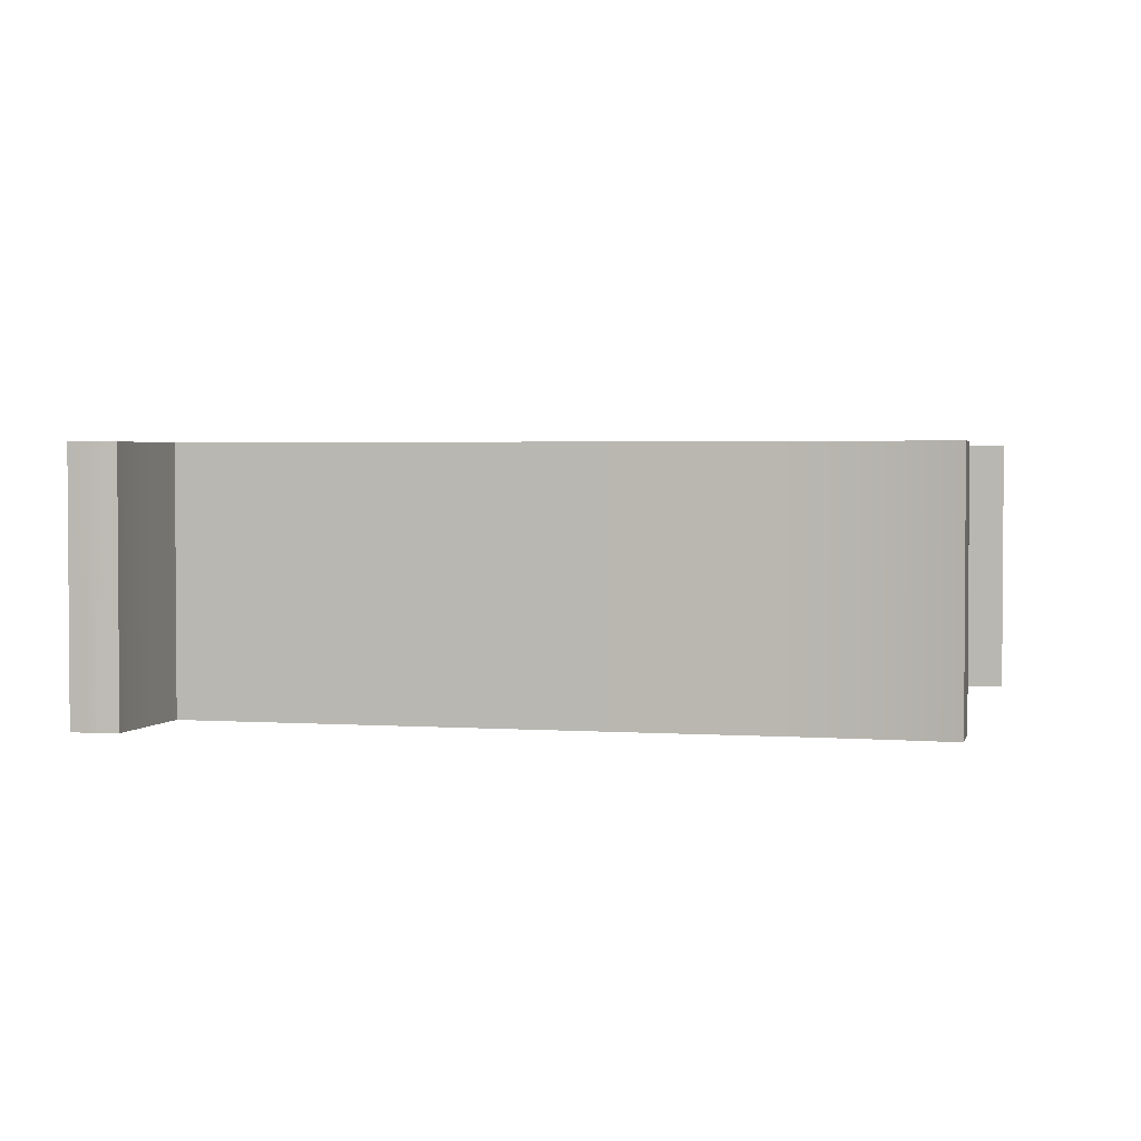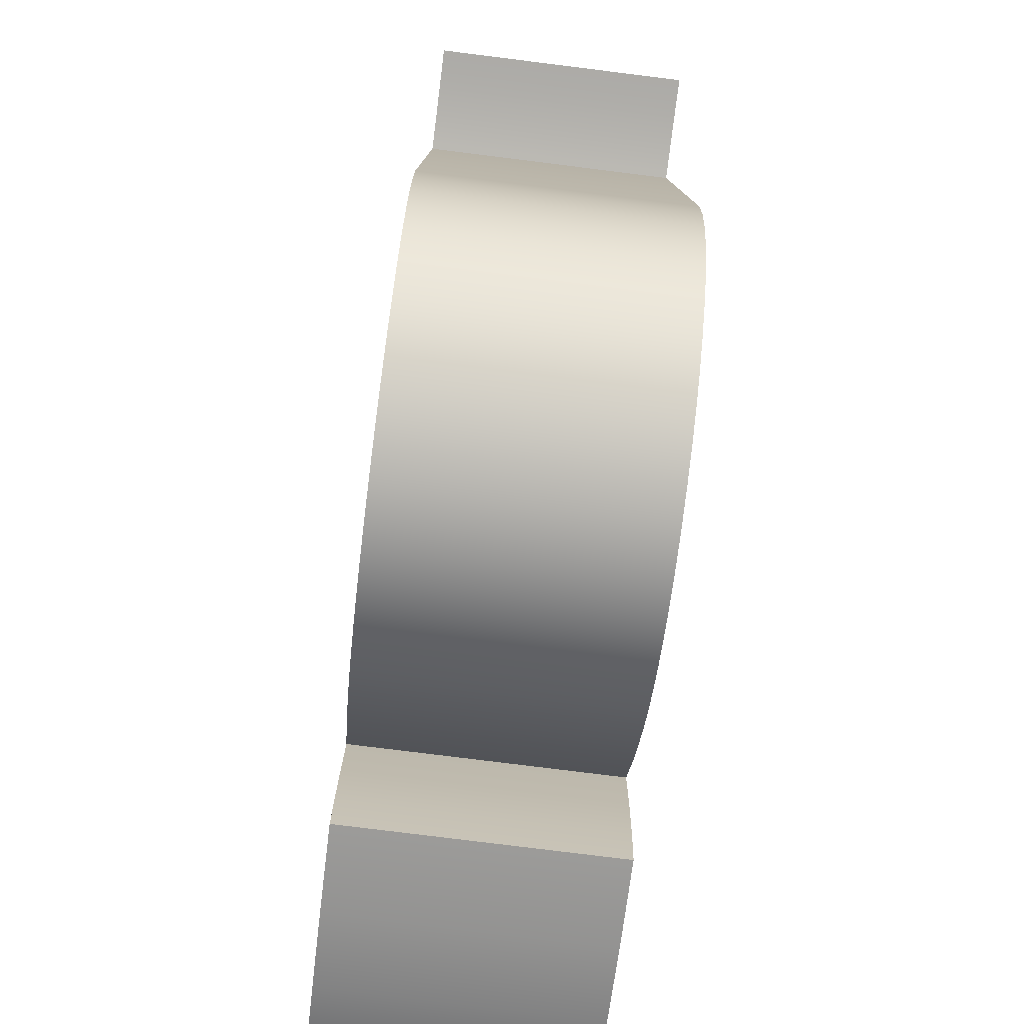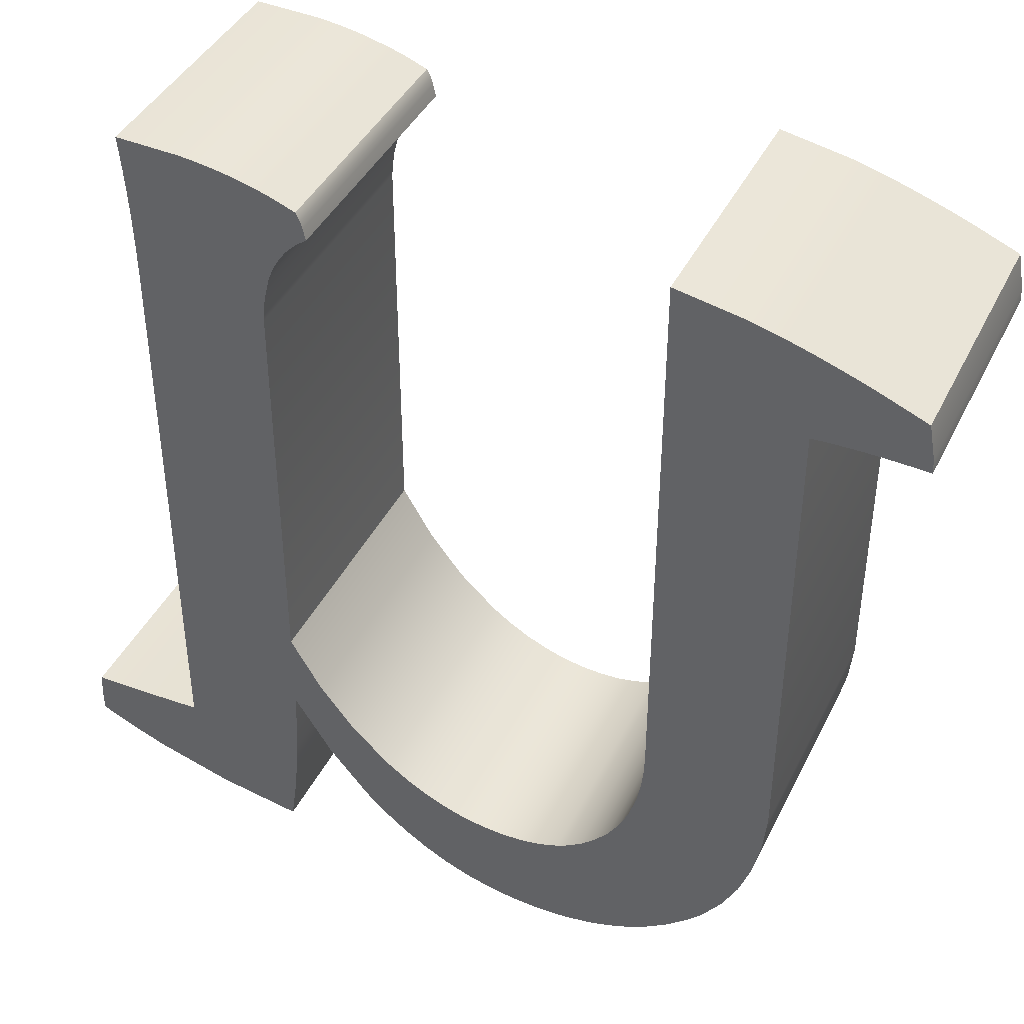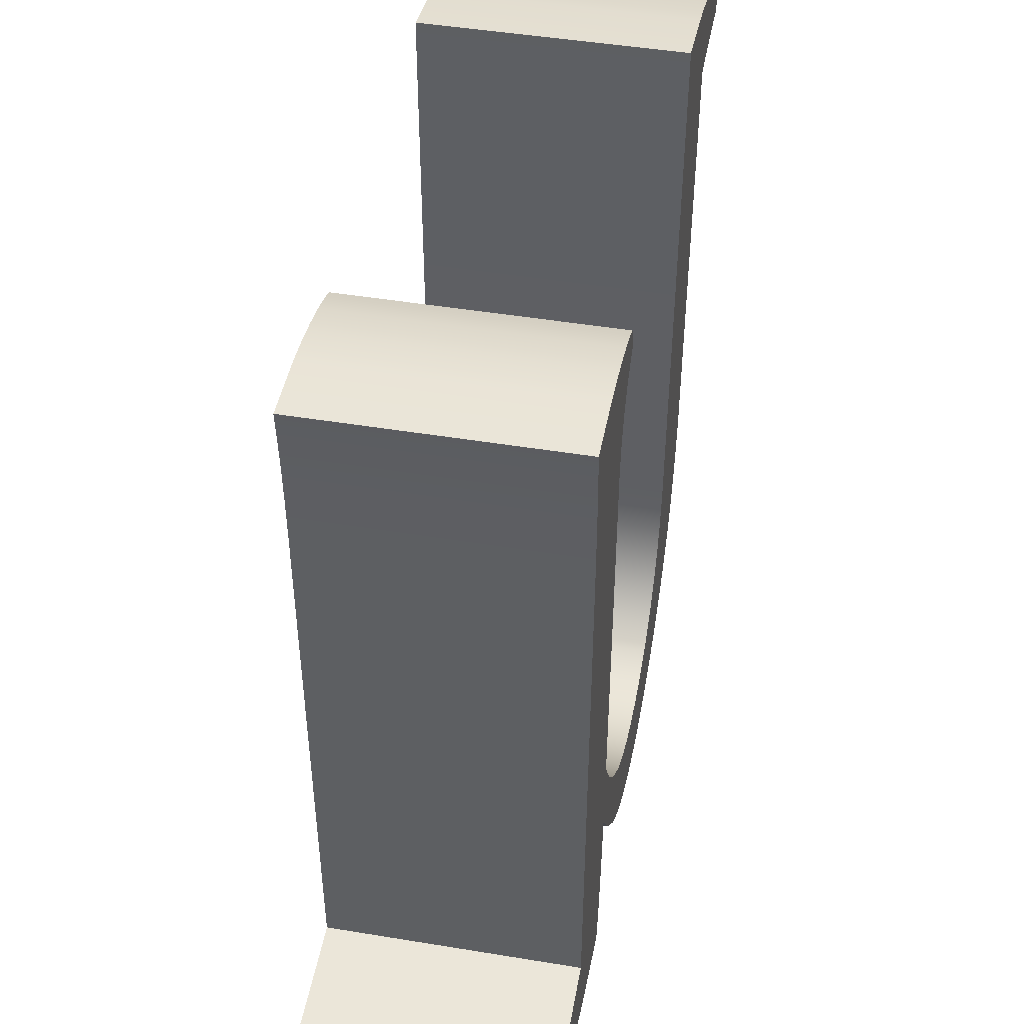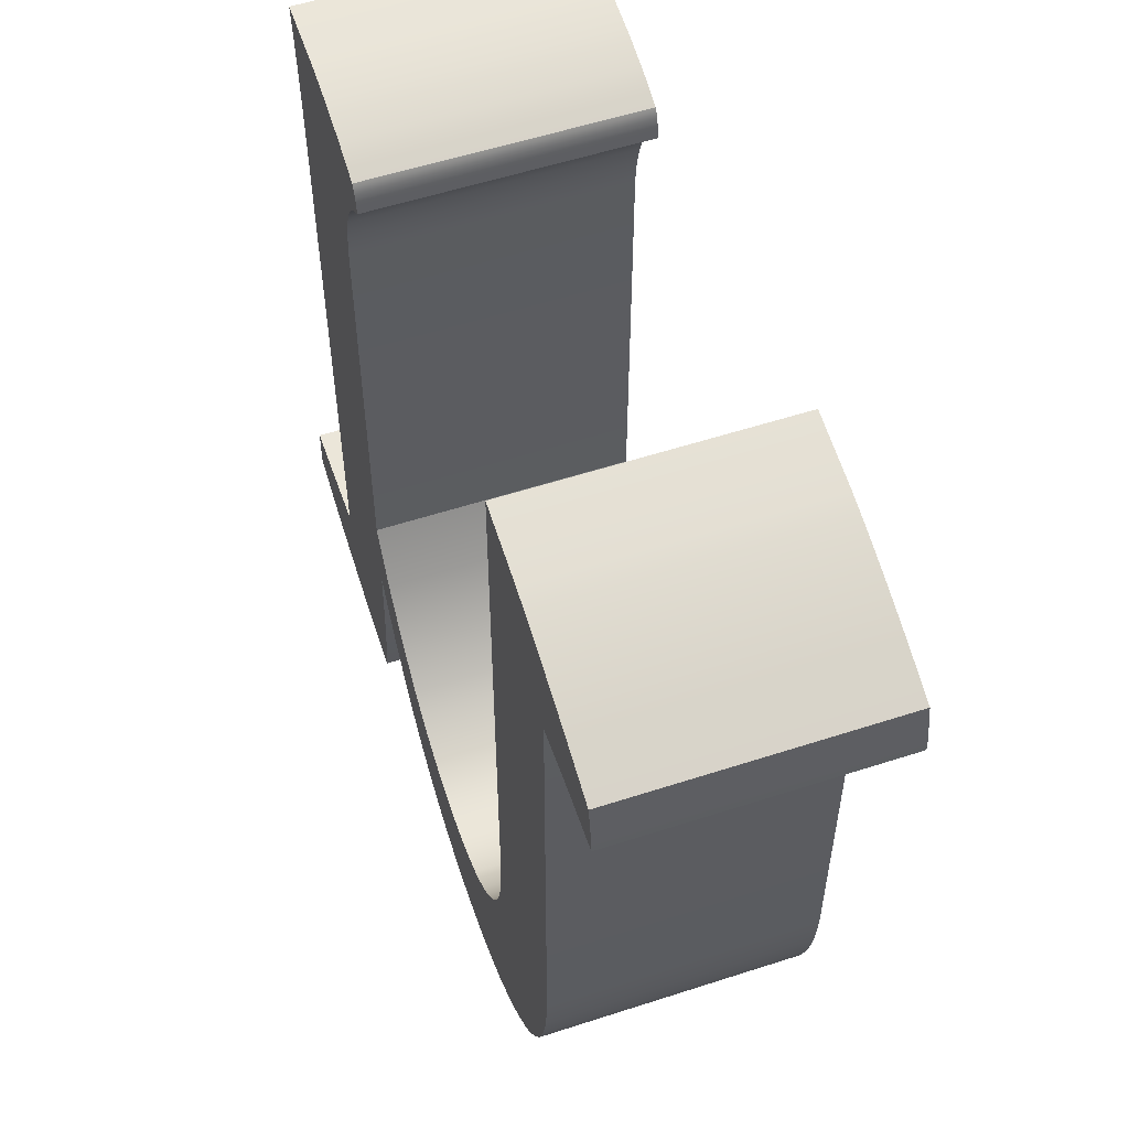
<metadata>
{"format":"obj","ext":"obj","renderer":"f3d","projection":"perspective","resolution":1024,"background":"white","views":[{"elev":2.5,"azim":103.9,"up":"+Z"},{"elev":-79.2,"azim":-97.1,"up":"+Y"},{"elev":41.9,"azim":-155.2,"up":"+Y"},{"elev":46.7,"azim":100.6,"up":"+Y"},{"elev":56.0,"azim":-108.8,"up":"+Y"}]}
</metadata>
<code>
o u_Curve.120
v 0.1265 0.3312 0.05
v 0.126 0.327 0.05
v 0.1016 0.3305 0.05
v 0.1265 0.3312 -0.05
v 0.126 0.327 -0.05
v 0.1016 0.3305 -0.05
v 0.09613 0.33 -0.05
v 0.0908 0.3293 -0.05
v 0.08561 0.3284 -0.05
v 0.08055 0.3274 -0.05
v 0.07084 0.3249 -0.05
v 0.08055 0.3274 0.05
v 0.08561 0.3284 0.05
v 0.07084 0.3249 0.05
v 0.06619 0.3235 0.05
v 0.06168 0.3218 0.05
v 0.0573 0.3201 0.05
v 0.0573 0.3201 -0.05
v 0.05662 0.319 0.05
v 0.05598 0.3176 0.05
v 0.05662 0.319 -0.05
v 0.05598 0.3176 -0.05
v 0.05568 0.3169 -0.05
v 0.05538 0.316 -0.05
v 0.05509 0.3151 -0.05
v 0.05482 0.3142 -0.05
v 0.05381 0.3096 -0.05
v 0.05482 0.3142 0.05
v 0.05509 0.3151 0.05
v 0.05381 0.3096 0.05
v 0.05693 0.3073 0.05
v 0.05979 0.3048 0.05
v 0.05693 0.3073 -0.05
v 0.05979 0.3048 -0.05
v 0.06237 0.302 -0.05
v 0.06468 0.2989 -0.05
v 0.06237 0.302 0.05
v 0.06468 0.2989 0.05
v 0.06672 0.2956 0.05
v 0.06848 0.2919 0.05
v 0.06672 0.2956 -0.05
v 0.06848 0.2919 -0.05
v 0.06998 0.288 -0.05
v 0.06998 0.288 0.05
v 0.07215 0.2793 -0.05
v 0.07215 0.2793 0.05
v 0.07324 0.2695 -0.05
v 0.07337 0.1097 -0.05
v 0.07324 0.2695 0.05
v 0.07337 0.1097 0.05
v 0.06099 0.08863 0.05
v 0.06099 0.08863 -0.05
v 0.04713 0.07105 0.05
v 0.04713 0.07105 -0.05
v 0.0318 0.05695 0.05
v 0.0318 0.05695 -0.05
v 0.02369 0.0513 0.05
v 0.01545 0.04666 0.05
v 0.02369 0.0513 -0.05
v 0.01545 0.04666 -0.05
v 0.007076 0.04306 -0.05
v 0.007076 0.04306 0.05
v -0.001436 0.04049 -0.05
v -0.01008 0.03895 -0.05
v -0.001436 0.04049 0.05
v -0.01008 0.03895 0.05
v -0.01887 0.03843 0.05
v -0.02744 0.03898 0.05
v -0.01887 0.03843 -0.05
v -0.02744 0.03898 -0.05
v -0.03544 0.04061 -0.05
v -0.04289 0.04333 -0.05
v -0.03544 0.04061 0.05
v -0.04289 0.04333 0.05
v -0.0464 0.04509 0.05
v -0.053 0.04944 0.05
v -0.0464 0.04509 -0.05
v -0.053 0.04944 -0.05
v -0.05904 0.05488 -0.05
v -0.06447 0.06136 -0.05
v -0.05904 0.05488 0.05
v -0.06447 0.06136 0.05
v -0.06903 0.0687 0.05
v -0.07268 0.07686 0.05
v -0.06903 0.0687 -0.05
v -0.07268 0.07686 -0.05
v -0.07542 0.08582 -0.05
v -0.07724 0.09561 -0.05
v -0.07542 0.08582 0.05
v -0.07724 0.09561 0.05
v -0.07781 0.1008 0.05
v -0.07815 0.1062 0.05
v -0.07827 0.1118 0.05
v -0.07827 0.3312 0.05
v -0.1049 0.3265 0.05
v -0.07827 0.3312 -0.05
v -0.07827 0.1118 -0.05
v -0.1049 0.3265 -0.05
v -0.112 0.3247 -0.05
v -0.1193 0.3227 -0.05
v -0.1268 0.3204 -0.05
v -0.1345 0.3179 -0.05
v -0.1423 0.3151 -0.05
v -0.1504 0.3121 -0.05
v -0.167 0.3054 -0.05
v -0.1695 0.292 -0.05
v -0.167 0.3054 0.05
v -0.1504 0.3121 0.05
v -0.1695 0.292 0.05
v -0.1698 0.2865 0.05
v -0.1621 0.2869 0.05
v -0.1698 0.2865 -0.05
v -0.1621 0.2869 -0.05
v -0.1547 0.2871 -0.05
v -0.1512 0.2872 -0.05
v -0.1478 0.2872 -0.05
v -0.1444 0.2872 -0.05
v -0.1412 0.2871 -0.05
v -0.1379 0.287 -0.05
v -0.1348 0.2869 -0.05
v -0.1316 0.2867 -0.05
v -0.1286 0.2865 -0.05
v -0.1284 0.09916 -0.05
v -0.1286 0.2865 0.05
v -0.1284 0.09916 0.05
v -0.1316 0.2867 0.05
v -0.1348 0.2869 0.05
v -0.1379 0.287 0.05
v -0.1412 0.2871 0.05
v -0.1444 0.2872 0.05
v -0.1478 0.2872 0.05
v -0.1512 0.2872 0.05
v -0.1547 0.2871 0.05
v -0.1269 0.08325 0.05
v -0.1239 0.06865 0.05
v -0.1269 0.08325 -0.05
v -0.1239 0.06865 -0.05
v -0.1193 0.05537 -0.05
v -0.1133 0.04341 -0.05
v -0.1193 0.05537 0.05
v -0.1133 0.04341 0.05
v -0.1057 0.03278 0.05
v -0.1013 0.02795 0.05
v -0.1057 0.03278 -0.05
v -0.1013 0.02795 -0.05
v -0.09189 0.01941 -0.05
v -0.08176 0.01242 -0.05
v -0.09189 0.01941 0.05
v -0.08176 0.01242 0.05
v -0.07093 0.006988 0.05
v -0.0594 0.003106 0.05
v -0.07093 0.006988 -0.05
v -0.0594 0.003106 -0.05
v -0.04717 0.000776 -0.05
v -0.03424 0 -0.05
v -0.04717 0.000776 0.05
v -0.03424 0 0.05
v -0.02356 0.000529 0.05
v -0.0132 0.002116 0.05
v -0.02356 0.000529 -0.05
v -0.0132 0.002116 -0.05
v -0.003145 0.004761 -0.05
v 0.0066 0.008463 -0.05
v -0.003145 0.004761 0.05
v 0.0066 0.008463 0.05
v 0.01603 0.01322 0.05
v 0.02516 0.01904 0.05
v 0.01603 0.01322 -0.05
v 0.02516 0.01904 -0.05
v 0.03397 0.02592 -0.05
v 0.04247 0.03385 -0.05
v 0.03397 0.02592 0.05
v 0.04247 0.03385 0.05
v 0.05854 0.0529 0.05
v 0.07337 0.07617 0.05
v 0.05854 0.0529 -0.05
v 0.07337 0.07617 -0.05
v 0.07469 0.04806 -0.05
v 0.07679 0.0243 -0.05
v 0.07966 0.004892 -0.05
v 0.112 0.01017 -0.05
v 0.07966 0.004892 0.05
v 0.07679 0.0243 0.05
v 0.112 0.01017 0.05
v 0.1421 0.01856 0.05
v 0.1562 0.02391 0.05
v 0.1421 0.01856 -0.05
v 0.1562 0.02391 -0.05
v 0.1631 0.02688 -0.05
v 0.1698 0.03005 -0.05
v 0.1698 0.03706 -0.05
v 0.1698 0.03005 0.05
v 0.1698 0.03706 0.05
v 0.1631 0.02688 0.05
v 0.1698 0.03783 0.05
v 0.1697 0.03952 0.05
v 0.1696 0.0414 0.05
v 0.1695 0.04348 0.05
v 0.1691 0.04822 0.05
v 0.1663 0.04823 0.05
v 0.1691 0.04822 -0.05
v 0.1663 0.04823 -0.05
v 0.1695 0.04348 -0.05
v 0.1696 0.0414 -0.05
v 0.1697 0.03952 -0.05
v 0.1698 0.03783 -0.05
v 0.1634 0.04826 -0.05
v 0.1569 0.04837 -0.05
v 0.1497 0.04857 -0.05
v 0.1418 0.04884 -0.05
v 0.1237 0.04962 -0.05
v 0.1237 0.2697 -0.05
v 0.1237 0.04962 0.05
v 0.1418 0.04884 0.05
v 0.1237 0.2697 0.05
v 0.1237 0.2757 0.05
v 0.1238 0.2815 0.05
v 0.1239 0.2872 0.05
v 0.124 0.2927 0.05
v 0.1242 0.2981 0.05
v 0.1244 0.3033 0.05
v 0.1246 0.3083 0.05
v 0.1249 0.3132 0.05
v 0.1253 0.318 0.05
v 0.1256 0.3225 0.05
v 0.1497 0.04857 0.05
v 0.1569 0.04837 0.05
v 0.1634 0.04826 0.05
v 0.1237 0.2757 -0.05
v 0.1238 0.2815 -0.05
v 0.1239 0.2872 -0.05
v 0.124 0.2927 -0.05
v 0.1242 0.2981 -0.05
v 0.1244 0.3033 -0.05
v 0.1246 0.3083 -0.05
v 0.1249 0.3132 -0.05
v 0.1253 0.318 -0.05
v 0.1256 0.3225 -0.05
v 0.07469 0.04806 0.05
v -0.1423 0.3151 0.05
v -0.1345 0.3179 0.05
v -0.1268 0.3204 0.05
v -0.1193 0.3227 0.05
v -0.112 0.3247 0.05
v -0.07815 0.1062 -0.05
v -0.07781 0.1008 -0.05
v 0.05538 0.316 0.05
v 0.05568 0.3169 0.05
v 0.06168 0.3218 -0.05
v 0.06619 0.3235 -0.05
v 0.0908 0.3293 0.05
v 0.09613 0.33 0.05
f 220 233 234
f 175 51 53
f 4 3 1
f 69 64 161
f 8 9 251
f 10 14 12
f 249 17 16
f 17 21 19
f 21 20 19
f 29 247 24
f 26 30 28
f 30 33 31
f 31 34 32
f 32 35 37
f 37 36 38
f 38 41 39
f 39 42 40
f 40 43 44
f 44 45 46
f 46 47 49
f 49 48 50
f 50 52 51
f 51 54 53
f 53 56 55
f 55 59 57
f 59 58 57
f 58 61 62
f 62 63 65
f 63 66 65
f 66 69 67
f 67 70 68
f 68 71 73
f 73 72 74
f 74 77 75
f 75 78 76
f 78 81 76
f 81 80 82
f 82 85 83
f 83 86 84
f 84 87 89
f 89 88 90
f 93 92 245
f 96 95 94
f 104 107 108
f 105 109 107
f 106 110 109
f 120 121 126
f 124 123 125
f 125 136 134
f 134 137 135
f 137 140 135
f 140 139 141
f 141 144 142
f 142 145 143
f 143 146 148
f 146 149 148
f 147 150 149
f 152 151 150
f 151 154 156
f 156 155 157
f 157 160 158
f 158 161 159
f 159 162 164
f 164 163 165
f 165 168 166
f 166 169 167
f 167 170 172
f 172 171 173
f 171 174 173
f 174 177 175
f 179 182 183
f 182 181 184
f 181 185 184
f 186 187 188
f 203 201 198
f 208 209 227
f 222 221 235
f 221 220 234
f 224 237 238
f 219 218 231
f 218 217 230
f 229 216 212
f 223 222 236
f 237 224 223
f 216 229 217
f 212 216 215
f 224 238 225
f 212 215 211
f 225 238 5
f 225 5 2
f 215 213 211
f 2 5 4
f 1 2 4
f 220 219 232
f 217 229 230
f 237 223 236
f 218 230 231
f 231 232 219
f 232 233 220
f 236 222 235
f 234 235 221
f 195 196 227
f 196 197 228
f 227 196 228
f 197 198 228
f 198 199 200
f 198 200 228
f 193 195 227
f 194 192 193
f 185 186 214
f 186 194 227
f 182 184 183
f 184 185 213
f 239 183 213
f 213 183 184
f 173 174 55
f 174 175 53
f 173 55 57
f 175 239 213
f 185 214 213
f 186 227 226
f 194 193 227
f 186 226 214
f 172 173 57
f 172 57 58
f 167 172 58
f 166 167 62
f 175 213 50
f 213 215 50
f 165 166 65
f 167 58 62
f 159 164 66
f 164 165 66
f 66 165 65
f 157 158 68
f 158 159 67
f 151 156 74
f 156 157 73
f 73 157 68
f 149 150 76
f 150 151 75
f 149 76 81
f 143 148 81
f 148 149 81
f 143 81 82
f 141 142 83
f 142 143 82
f 83 142 82
f 135 140 84
f 140 141 83
f 135 84 89
f 125 134 90
f 134 135 89
f 124 125 93
f 134 89 90
f 158 67 68
f 67 159 66
f 215 216 49
f 50 215 49
f 216 217 46
f 166 62 65
f 84 140 83
f 217 218 46
f 49 216 46
f 218 219 44
f 109 110 111
f 108 107 133
f 107 109 111
f 108 133 132
f 241 240 127
f 240 108 129
f 131 108 132
f 243 242 124
f 242 241 124
f 128 240 129
f 95 244 124
f 244 243 124
f 93 94 124
f 94 95 124
f 92 93 125
f 240 128 127
f 129 108 130
f 108 131 130
f 111 133 107
f 91 92 125
f 90 91 125
f 241 127 126
f 241 126 124
f 219 220 44
f 220 221 251
f 46 218 44
f 221 222 252
f 222 223 3
f 223 224 3
f 44 220 40
f 224 225 3
f 76 150 75
f 220 251 40
f 225 2 3
f 2 1 3
f 3 252 222
f 252 251 221
f 251 13 40
f 13 12 39
f 39 12 38
f 12 14 38
f 14 15 37
f 15 16 32
f 16 17 19
f 20 16 19
f 20 248 16
f 248 247 16
f 247 29 31
f 29 28 31
f 28 30 31
f 31 32 16
f 247 31 16
f 14 37 38
f 37 15 32
f 74 75 151
f 73 74 156
f 13 39 40
f 55 174 53
f 175 50 51
f 4 6 3
f 33 27 26
f 26 25 33
f 25 24 33
f 24 23 249
f 23 22 249
f 22 21 249
f 21 18 249
f 249 250 34
f 24 249 33
f 250 11 35
f 11 10 36
f 250 35 34
f 10 9 41
f 9 8 42
f 233 8 234
f 8 7 234
f 7 6 235
f 235 6 236
f 6 4 5
f 6 5 238
f 8 233 42
f 249 34 33
f 7 235 234
f 6 238 237
f 6 237 236
f 35 11 36
f 41 36 10
f 42 41 9
f 43 42 233
f 233 232 43
f 232 231 43
f 45 43 231
f 45 231 230
f 47 45 229
f 229 45 230
f 48 47 212
f 47 229 212
f 48 212 211
f 52 48 177
f 48 211 177
f 202 201 203
f 203 204 207
f 204 205 207
f 205 206 208
f 206 191 208
f 191 190 189
f 189 188 208
f 188 187 210
f 208 188 209
f 187 181 211
f 181 180 179
f 179 178 211
f 177 176 54
f 176 171 56
f 54 176 56
f 179 211 181
f 178 177 211
f 210 187 211
f 189 208 191
f 202 203 207
f 205 208 207
f 171 170 59
f 209 188 210
f 170 169 60
f 56 171 59
f 169 168 61
f 98 96 122
f 96 97 122
f 100 99 122
f 99 98 122
f 102 101 122
f 101 100 122
f 119 103 120
f 104 103 118
f 103 102 120
f 104 117 116
f 106 105 113
f 105 104 114
f 114 104 115
f 113 112 106
f 114 113 105
f 117 104 118
f 103 119 118
f 97 245 123
f 122 97 123
f 245 246 123
f 104 116 115
f 246 88 123
f 120 102 121
f 121 102 122
f 136 123 88
f 136 88 87
f 138 137 86
f 137 136 87
f 144 139 85
f 139 138 85
f 85 138 86
f 146 145 79
f 145 144 80
f 152 147 78
f 147 146 79
f 78 147 79
f 154 153 72
f 153 152 77
f 77 152 78
f 160 155 70
f 155 154 71
f 162 161 64
f 161 160 69
f 69 160 70
f 168 163 63
f 163 162 64
f 168 63 61
f 59 170 60
f 154 72 71
f 145 80 79
f 137 87 86
f 52 177 54
f 144 85 80
f 60 169 61
f 63 163 64
f 153 77 72
f 155 71 70
f 12 13 10
f 13 251 9
f 10 13 9
f 252 3 6
f 251 252 7
f 252 6 7
f 7 8 251
f 10 11 14
f 16 15 249
f 15 14 250
f 249 15 250
f 14 11 250
f 249 18 17
f 17 18 21
f 21 22 20
f 247 248 24
f 248 20 24
f 20 22 23
f 24 25 28
f 25 26 28
f 20 23 24
f 28 29 24
f 26 27 30
f 30 27 33
f 31 33 34
f 32 34 35
f 37 35 36
f 38 36 41
f 39 41 42
f 40 42 43
f 44 43 45
f 46 45 47
f 49 47 48
f 50 48 52
f 51 52 54
f 53 54 56
f 55 56 59
f 59 60 58
f 58 60 61
f 62 61 63
f 63 64 66
f 66 64 69
f 67 69 70
f 68 70 71
f 73 71 72
f 74 72 77
f 75 77 78
f 78 79 81
f 81 79 80
f 82 80 85
f 83 85 86
f 84 86 87
f 89 87 88
f 92 91 245
f 91 90 246
f 245 91 246
f 90 88 246
f 245 97 93
f 97 96 94
f 94 93 97
f 96 98 95
f 243 244 100
f 244 95 99
f 100 244 99
f 95 98 99
f 100 101 243
f 101 102 242
f 243 101 242
f 241 242 102
f 102 103 241
f 103 104 240
f 241 103 240
f 108 240 104
f 104 105 107
f 105 106 109
f 106 112 110
f 129 130 117
f 130 131 116
f 115 132 114
f 132 133 114
f 133 111 113
f 113 111 112
f 128 129 118
f 132 115 131
f 111 110 112
f 127 128 119
f 131 115 116
f 126 127 120
f 133 113 114
f 129 117 118
f 122 124 126
f 130 116 117
f 128 118 119
f 121 122 126
f 119 120 127
f 124 122 123
f 125 123 136
f 134 136 137
f 137 138 140
f 140 138 139
f 141 139 144
f 142 144 145
f 143 145 146
f 146 147 149
f 147 152 150
f 152 153 151
f 151 153 154
f 156 154 155
f 157 155 160
f 158 160 161
f 159 161 162
f 164 162 163
f 165 163 168
f 166 168 169
f 167 169 170
f 172 170 171
f 171 176 174
f 174 176 177
f 183 239 179
f 239 175 178
f 179 239 178
f 175 177 178
f 179 180 182
f 182 180 181
f 181 187 185
f 192 194 190
f 194 186 189
f 190 194 189
f 186 185 187
f 188 189 186
f 197 196 191
f 196 195 191
f 193 192 190
f 198 197 191
f 195 193 191
f 193 190 191
f 191 206 198
f 206 205 198
f 201 199 198
f 205 204 198
f 204 203 198
f 214 226 210
f 226 227 209
f 214 210 211
f 228 200 202
f 200 199 201
f 213 214 211
f 200 201 202
f 210 226 209
f 227 228 207
f 202 207 228
f 207 208 227

</code>
